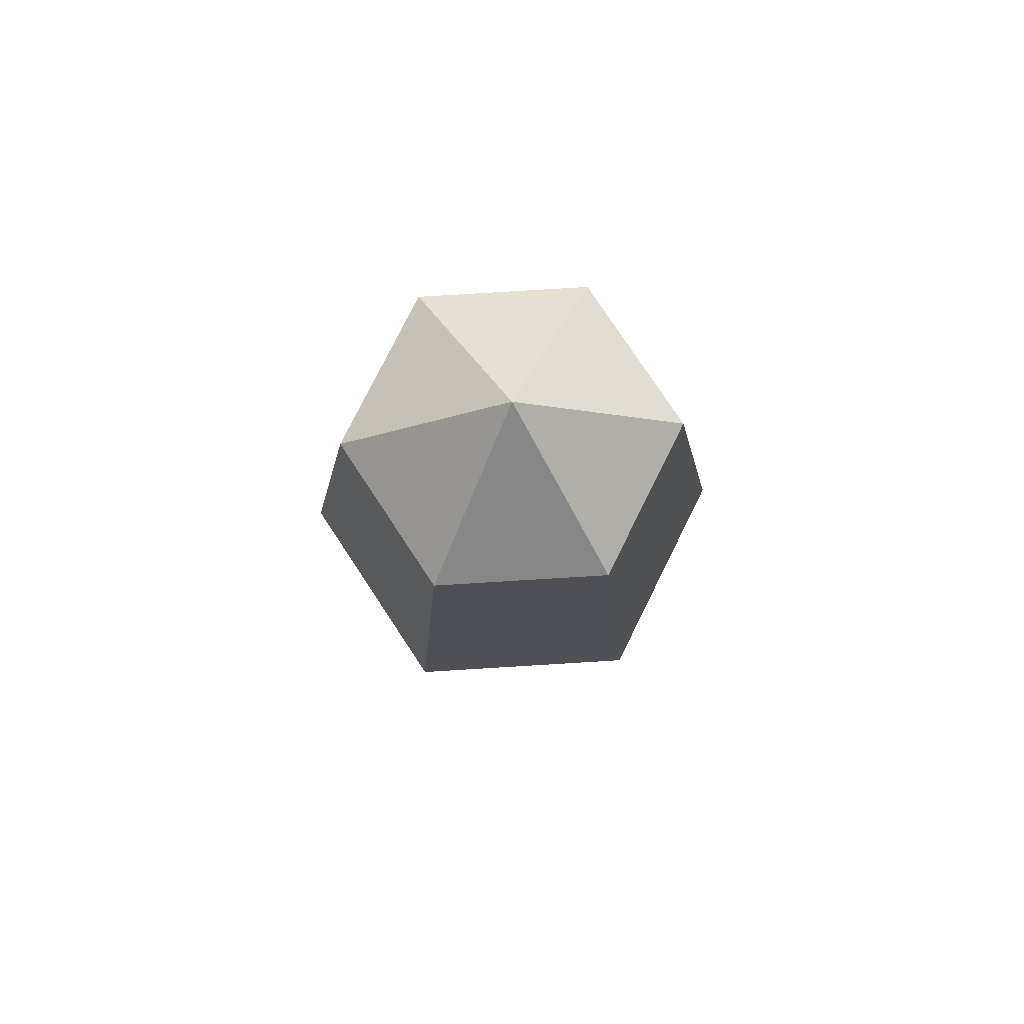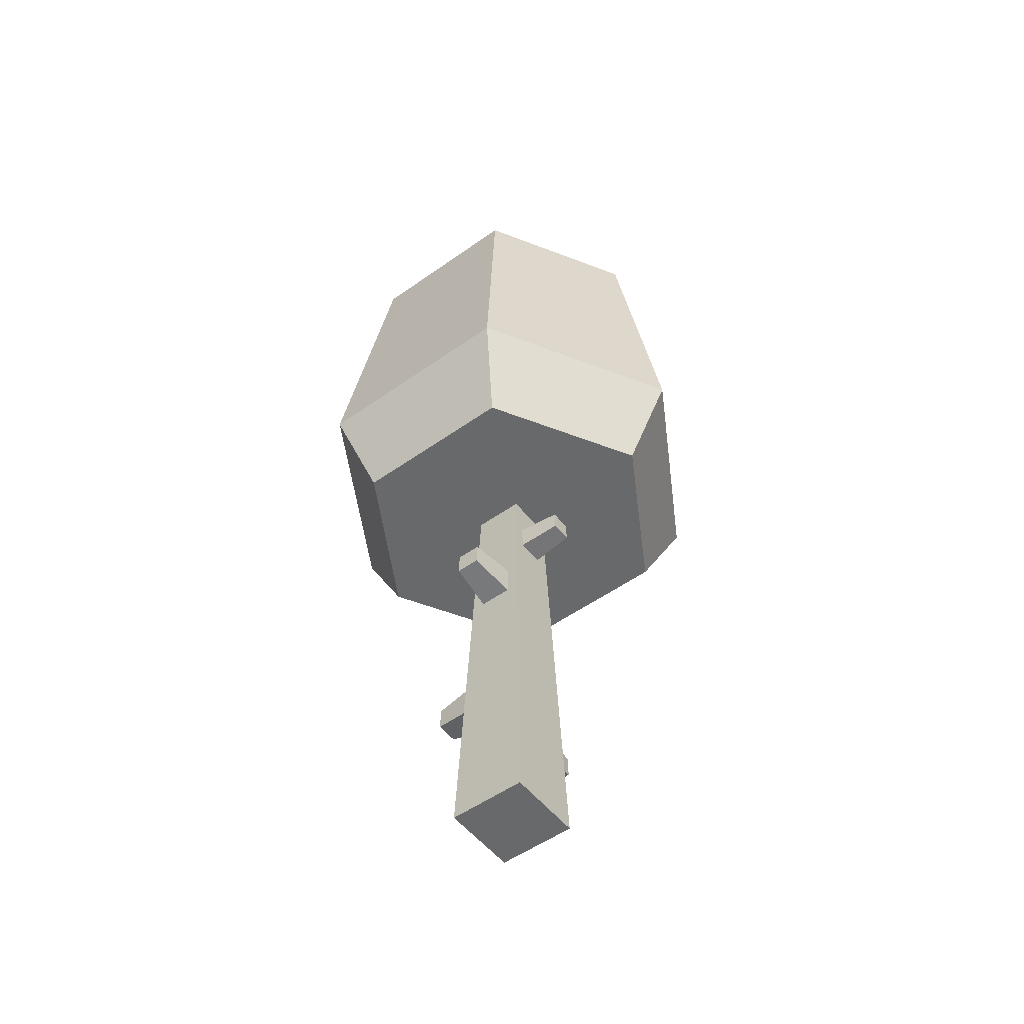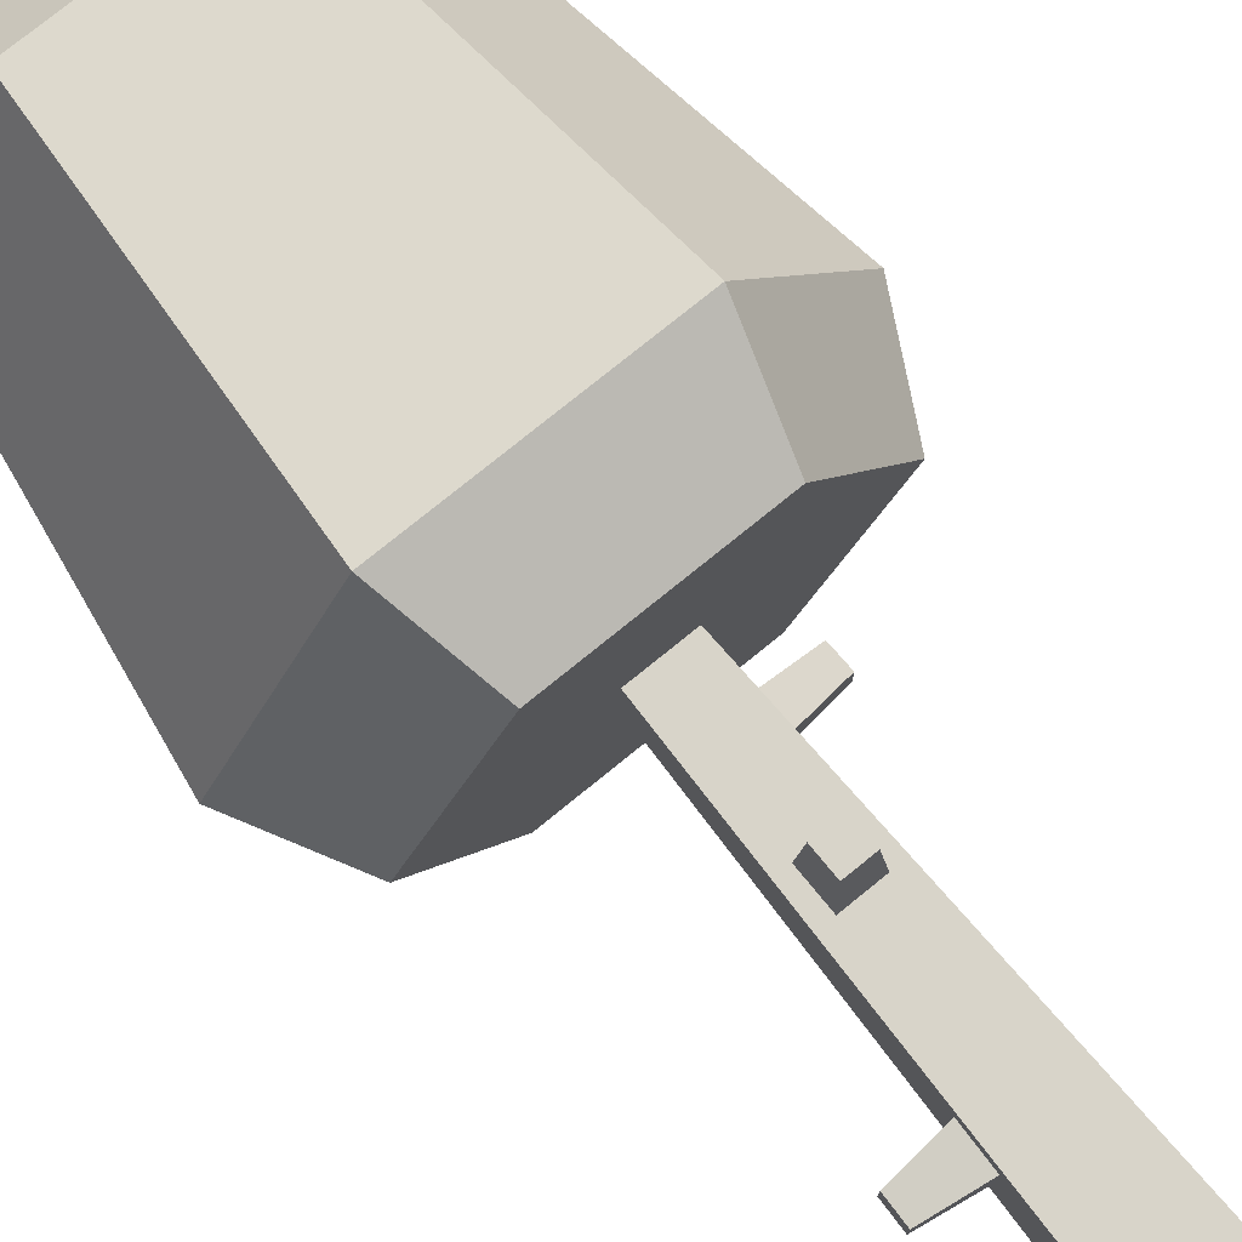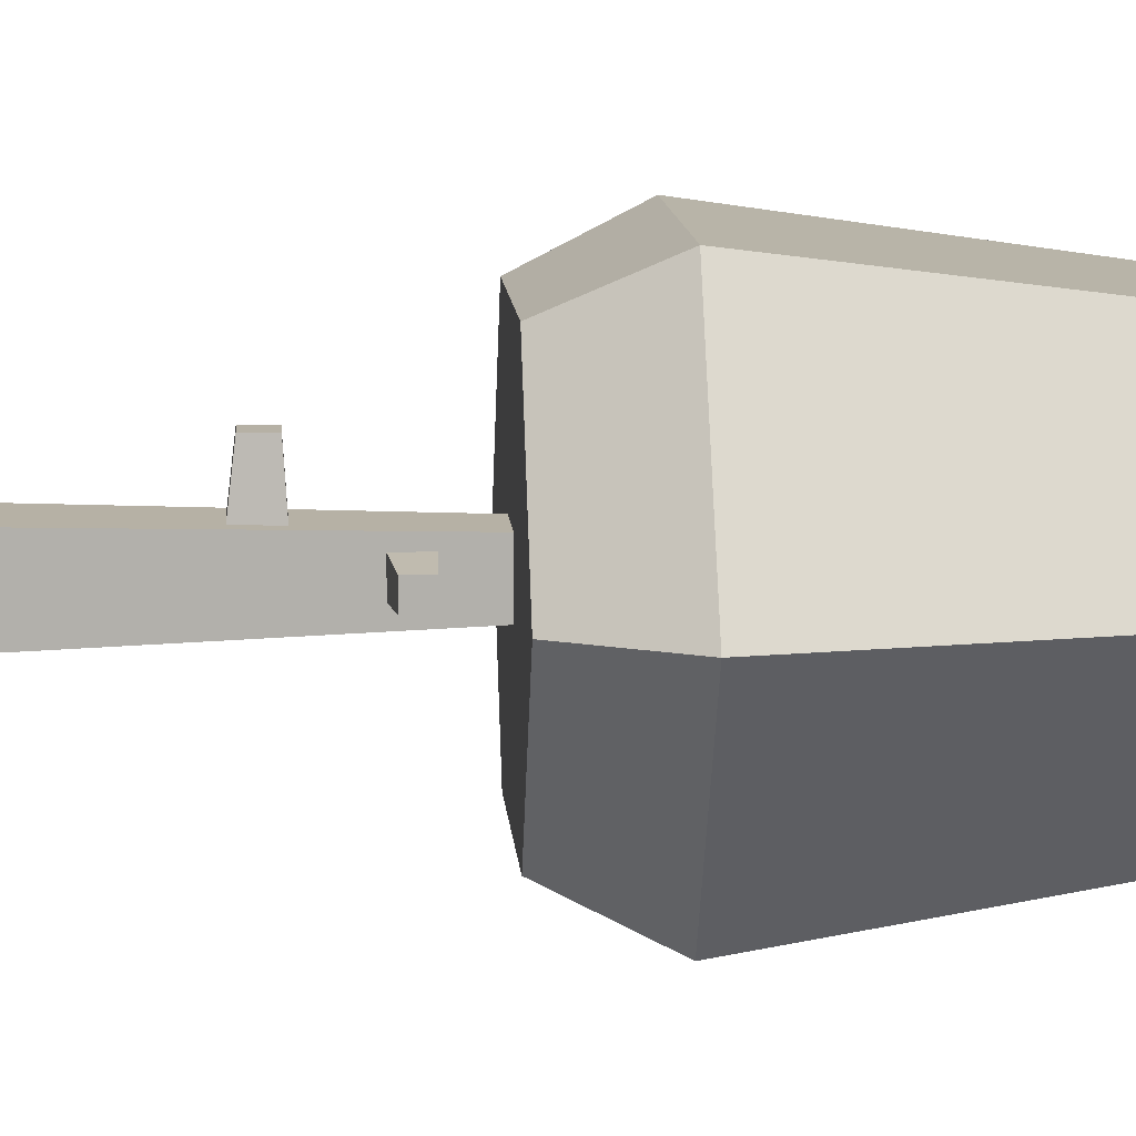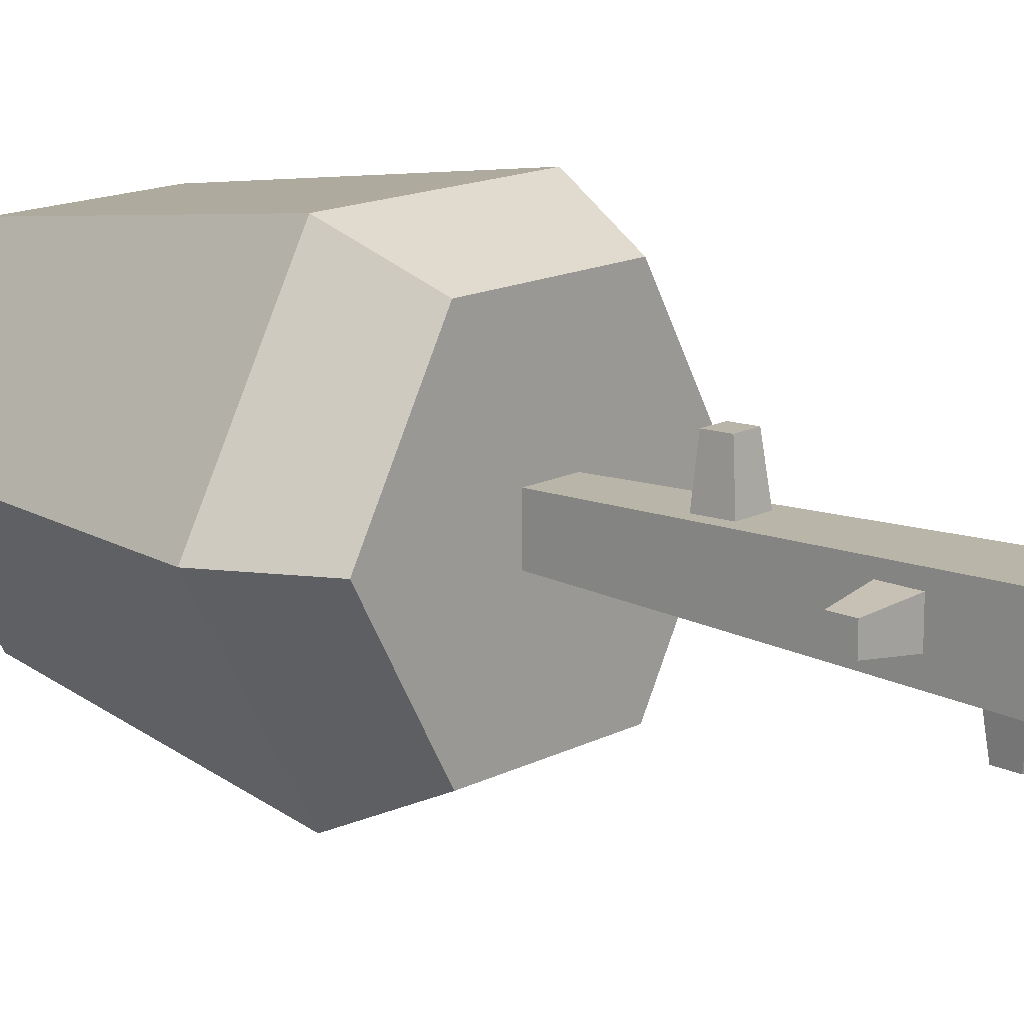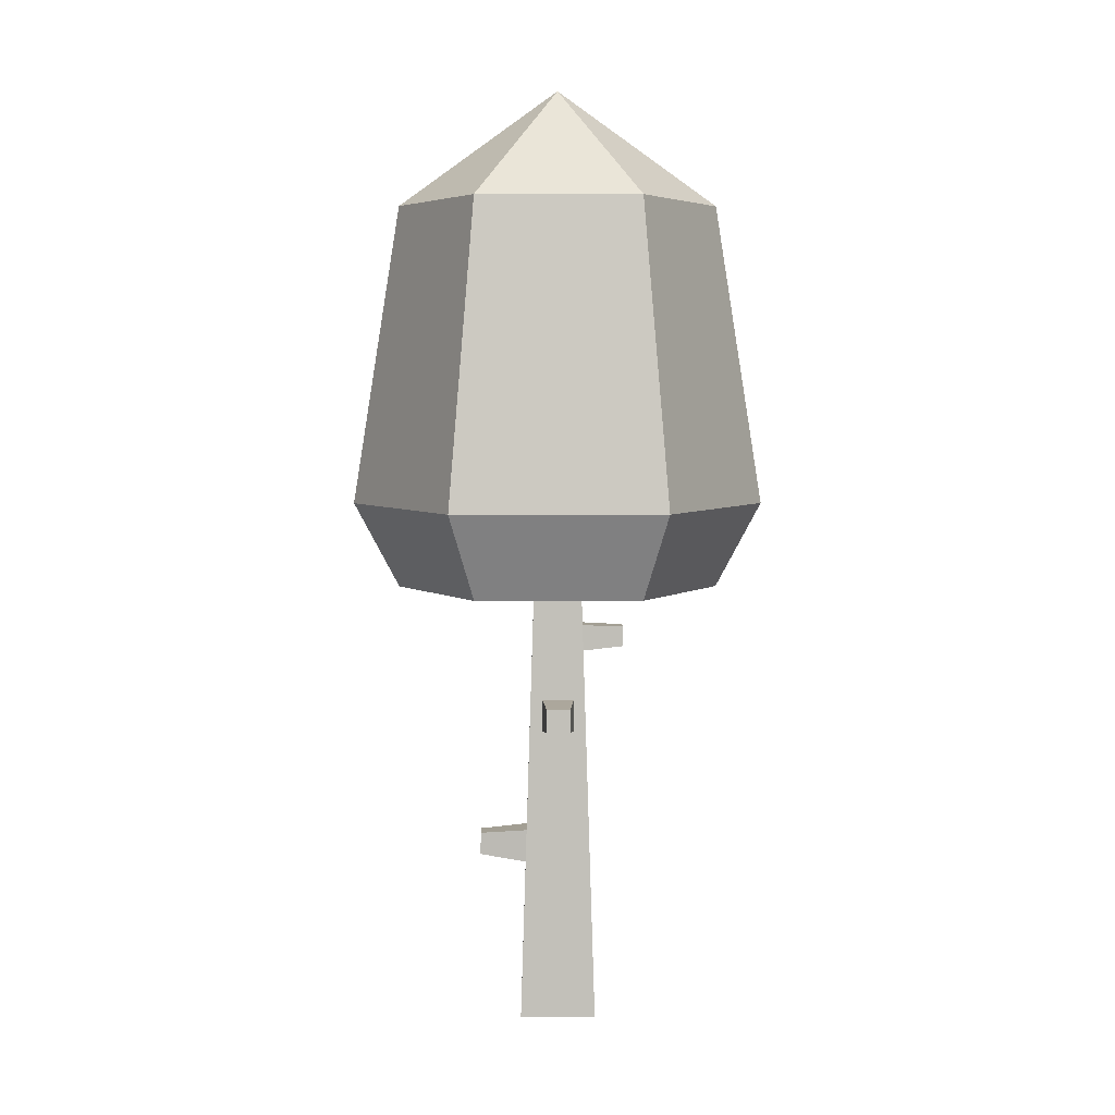
<metadata>
{"format":"obj","ext":"obj","renderer":"f3d","projection":"perspective","resolution":1024,"background":"white","views":[{"elev":78.2,"azim":176.5,"up":"+Y"},{"elev":-52.6,"azim":37.4,"up":"+Y"},{"elev":76.2,"azim":-39.1,"up":"+Z"},{"elev":11.9,"azim":85.6,"up":"+Z"},{"elev":14.8,"azim":-48.0,"up":"+Z"},{"elev":5.0,"azim":-0.5,"up":"+Y"}]}
</metadata>
<code>
g Mesh1 Large_Oak_Dark Model
v 1.335 3.202 -1.483
v 1.278 1.388 -1.164
v 1.335 3.202 -1.133
f 1 2 3
v 1.278 1.388 -1.404
f 2 1 4
v 1.271 1.148 -1.404
f 4 1 5
v 1.235 0 -1.583
f 6 5 1
v 1.271 1.148 -1.164
f 6 7 5
v 1.235 0 -1.032
f 8 7 6
f 7 8 3
v 1.398 2.145 -1.1
f 8 9 3
v 1.628 2.145 -1.1
f 9 8 10
v 1.785 0 -1.032
f 11 10 8
v 1.685 3.202 -1.133
f 10 11 12
v 1.7 2.732 -1.199
f 11 13 12
v 1.785 0 -1.583
f 13 11 14
f 8 14 11
f 14 8 6
v 1.422 0.7702 -1.559
f 6 15 14
f 15 6 1
v 1.422 0.9901 -1.552
f 15 1 16
v 1.642 0.9901 -1.552
f 16 1 17
v 1.685 3.202 -1.483
f 18 17 1
v 1.642 0.7702 -1.559
f 18 19 17
f 14 19 18
f 19 14 15
v 1.458 0.8156 -1.848
f 20 19 15
v 1.606 0.8156 -1.848
f 19 20 21
v 1.458 0.9629 -1.843
f 22 21 20
v 1.606 0.9629 -1.843
f 21 22 23
f 22 17 23
f 17 22 16
f 22 15 16
f 15 22 20
f 19 23 17
f 23 19 21
v 1.694 2.921 -1.389
f 24 14 18
v 1.7 2.732 -1.389
f 25 14 24
f 13 14 25
v 1.999 2.763 -1.367
f 26 13 25
v 1.999 2.763 -1.221
f 13 26 27
v 1.994 2.909 -1.221
f 26 28 27
v 1.994 2.909 -1.367
f 28 26 29
f 26 24 29
f 24 26 25
f 24 28 29
v 1.694 2.921 -1.199
f 28 24 30
f 18 30 24
f 12 30 18
f 30 12 13
f 27 30 13
f 30 27 28
v 2.099 3.202 -2.328
f 18 31 12
f 1 31 18
v 0.9211 3.202 -2.328
f 1 32 31
v 0.9211 3.202 -0.2877
f 33 32 1
v 0.3322 3.202 -1.308
f 32 33 34
v 0 3.822 -1.308
f 33 35 34
v 0.755 3.822 -0
f 35 33 36
v 2.265 3.822 -0
f 33 37 36
v 2.099 3.202 -0.2877
f 37 33 38
f 33 3 38
f 3 33 1
f 38 3 12
v 1.398 2.375 -1.107
f 3 39 12
f 3 9 39
v 1.429 2.354 -0.7661
f 9 40 39
v 1.429 2.187 -0.7609
f 40 9 41
f 10 41 9
v 1.597 2.187 -0.7609
f 41 10 42
v 1.597 2.354 -0.7661
f 10 43 42
v 1.628 2.375 -1.107
f 43 10 44
f 10 12 44
f 44 12 39
f 40 44 39
f 44 40 43
f 41 43 40
f 43 41 42
f 38 12 31
v 2.688 3.202 -1.308
f 38 31 45
v 3.02 3.822 -1.308
f 31 46 45
v 2.265 3.822 -2.615
f 46 31 47
v 0.755 3.822 -2.615
f 31 48 47
f 48 31 32
f 34 48 32
f 48 34 35
v 0.9286 6.002 -2.315
f 35 49 48
v 0.3473 6.002 -1.308
f 49 35 50
v 0.9286 6.002 -0.3008
f 35 51 50
f 51 35 36
v 2.091 6.002 -0.3008
f 36 52 51
f 52 36 37
f 46 52 37
v 2.673 6.002 -1.308
f 52 46 53
v 2.091 6.002 -2.315
f 46 54 53
f 54 46 47
f 47 49 54
f 49 47 48
v 1.51 6.832 -1.308
f 54 49 55
f 55 49 50
f 55 50 51
f 52 55 51
f 53 55 52
f 53 54 55
f 38 46 37
f 46 38 45
f 7 3 2
v 0.9321 1.198 -1.203
f 2 56 7
v 0.9372 1.359 -1.203
f 56 2 57
v 0.9372 1.359 -1.364
f 2 58 57
f 58 2 4
v 0.9321 1.198 -1.364
f 4 59 58
f 59 4 5
f 5 56 59
f 56 5 7
f 56 58 59
f 58 56 57

</code>
